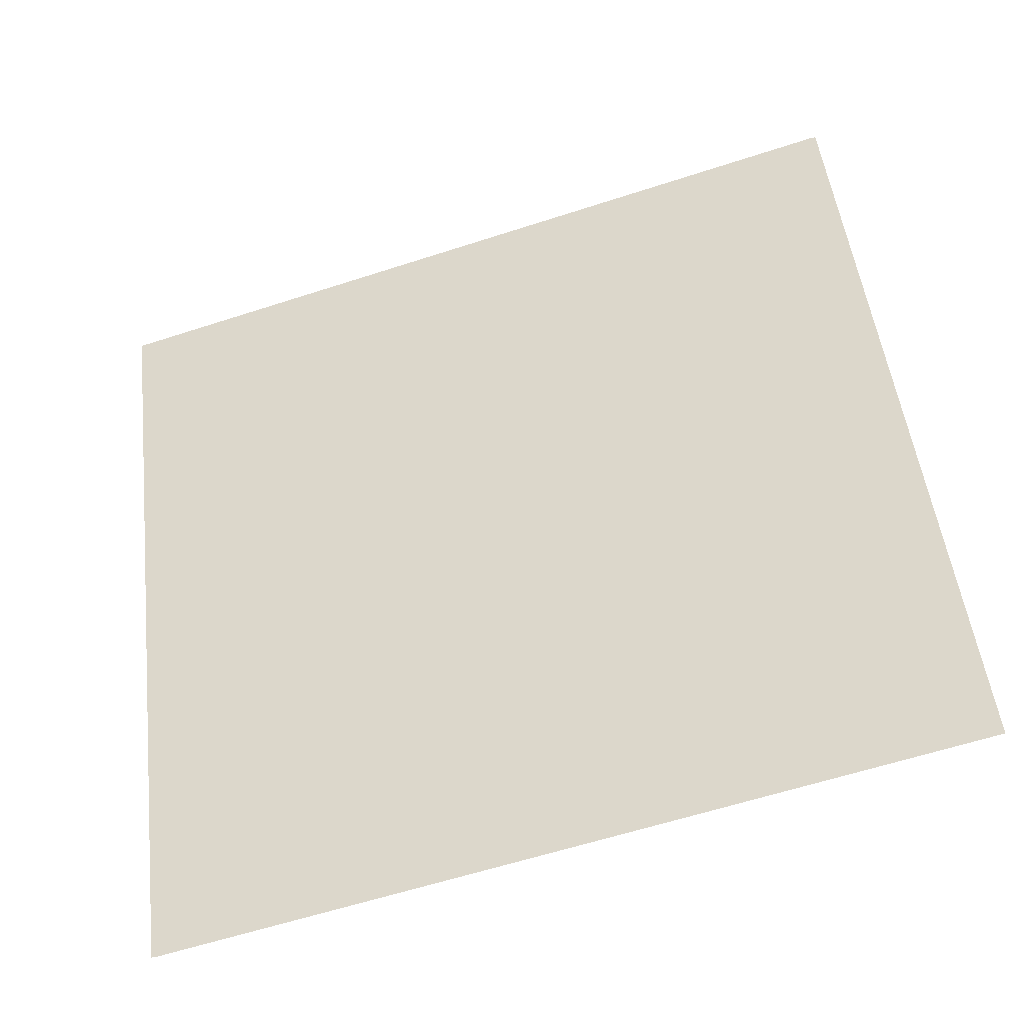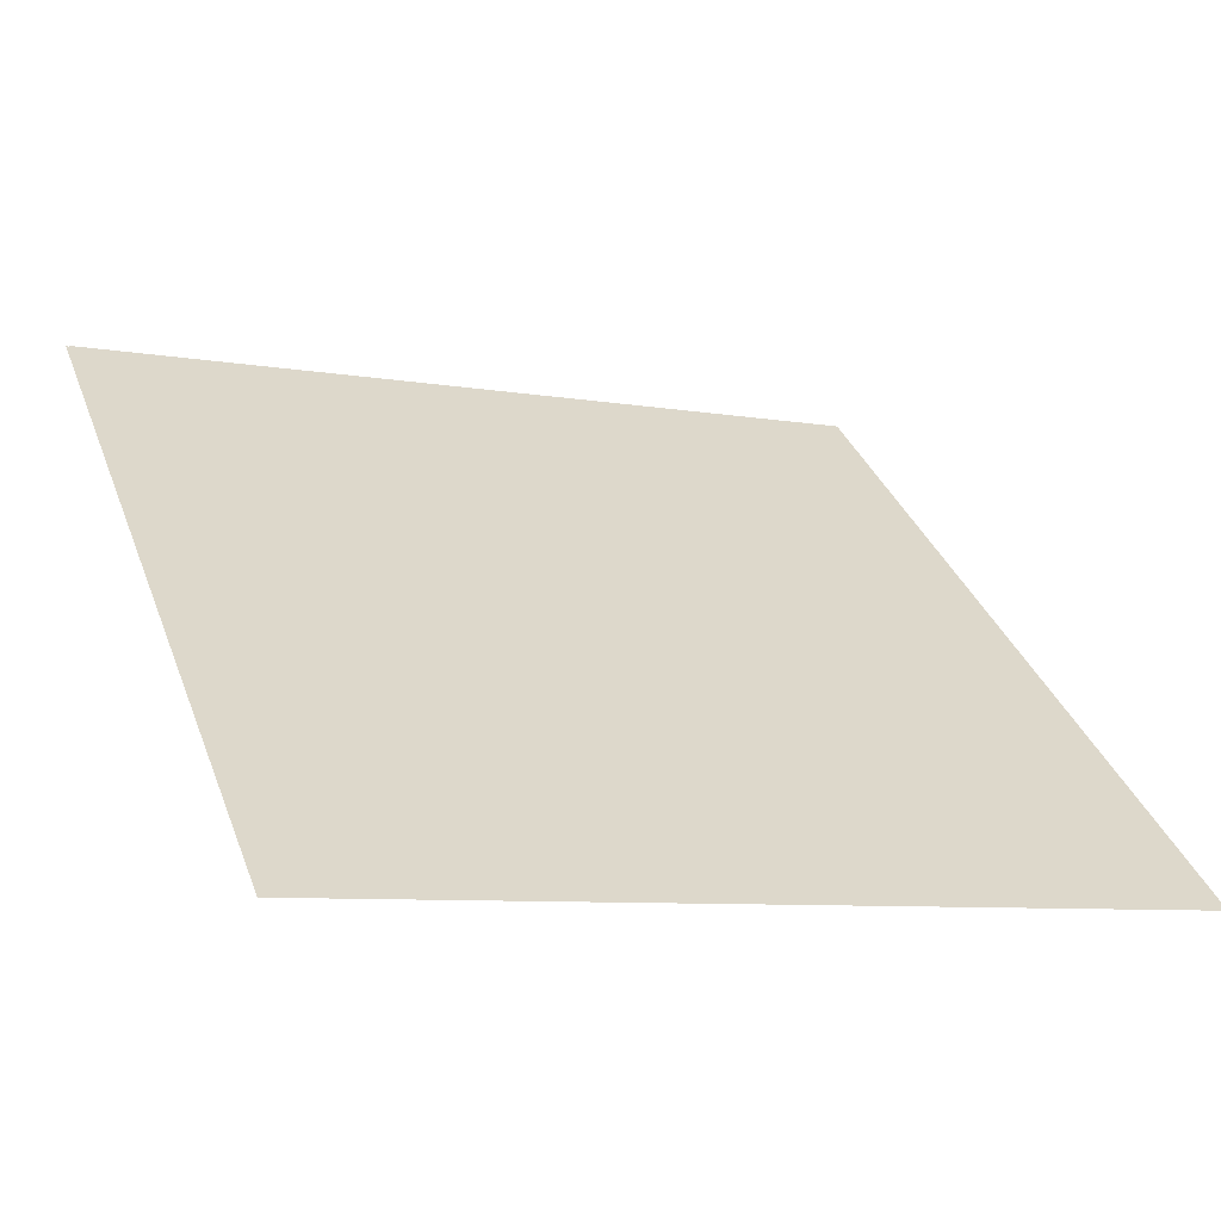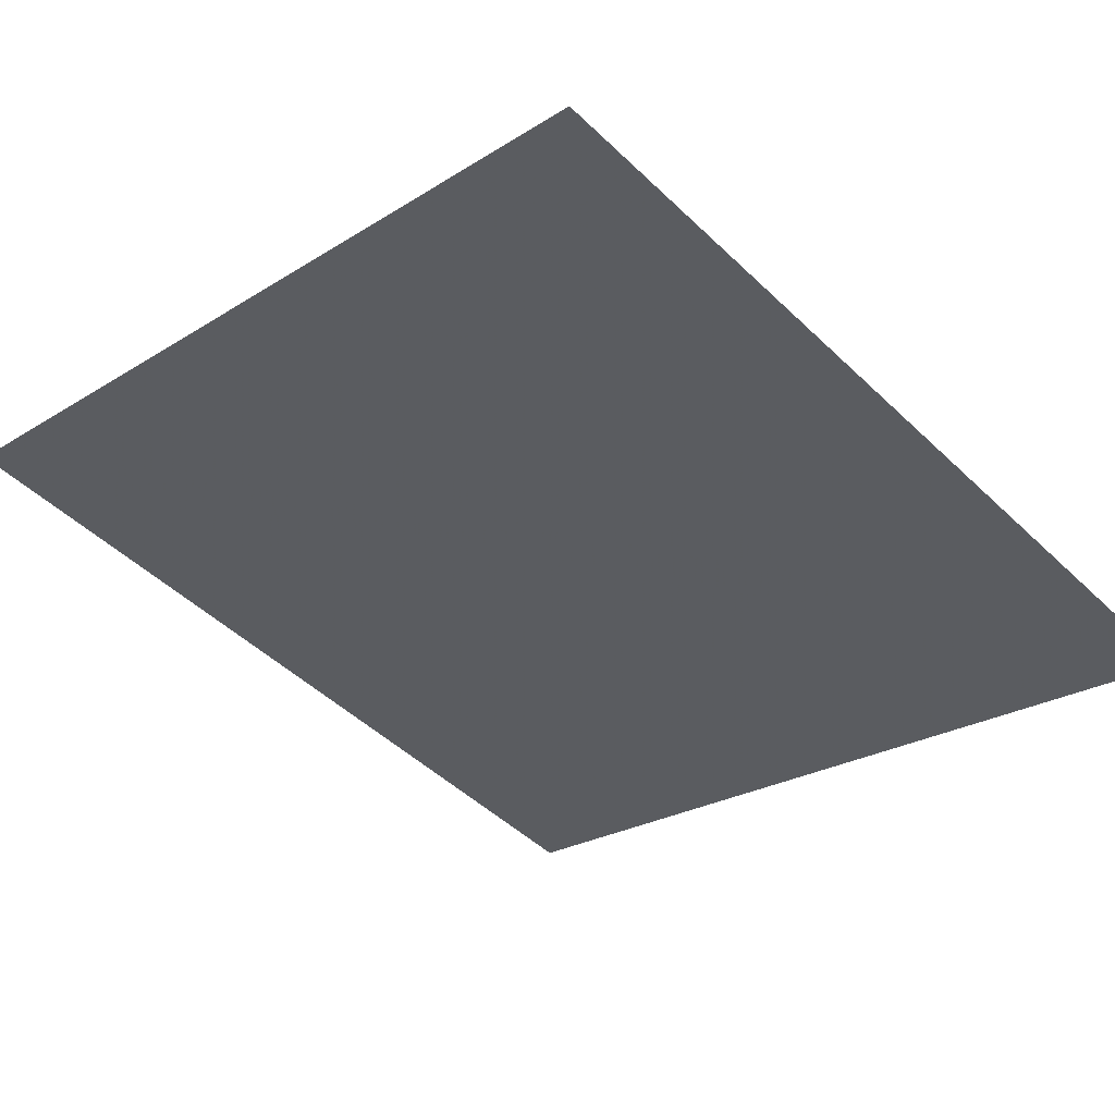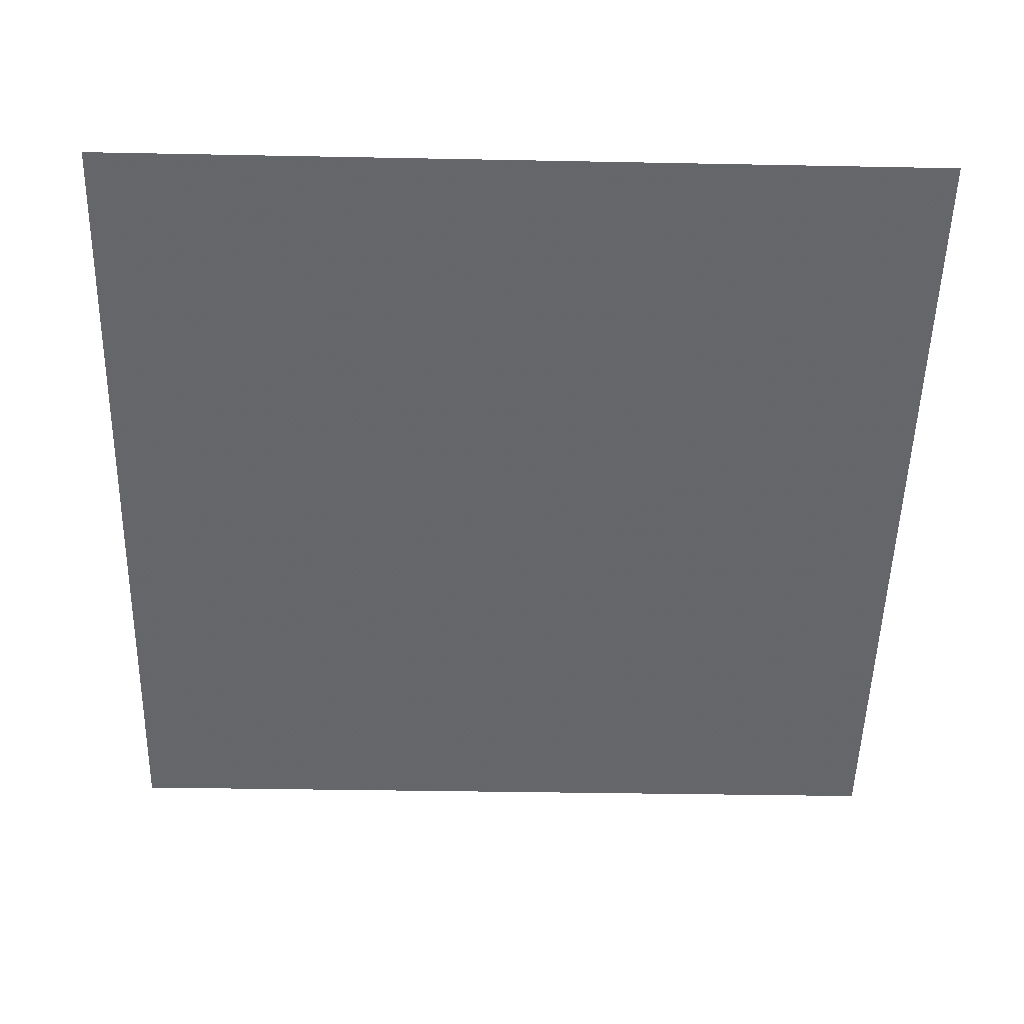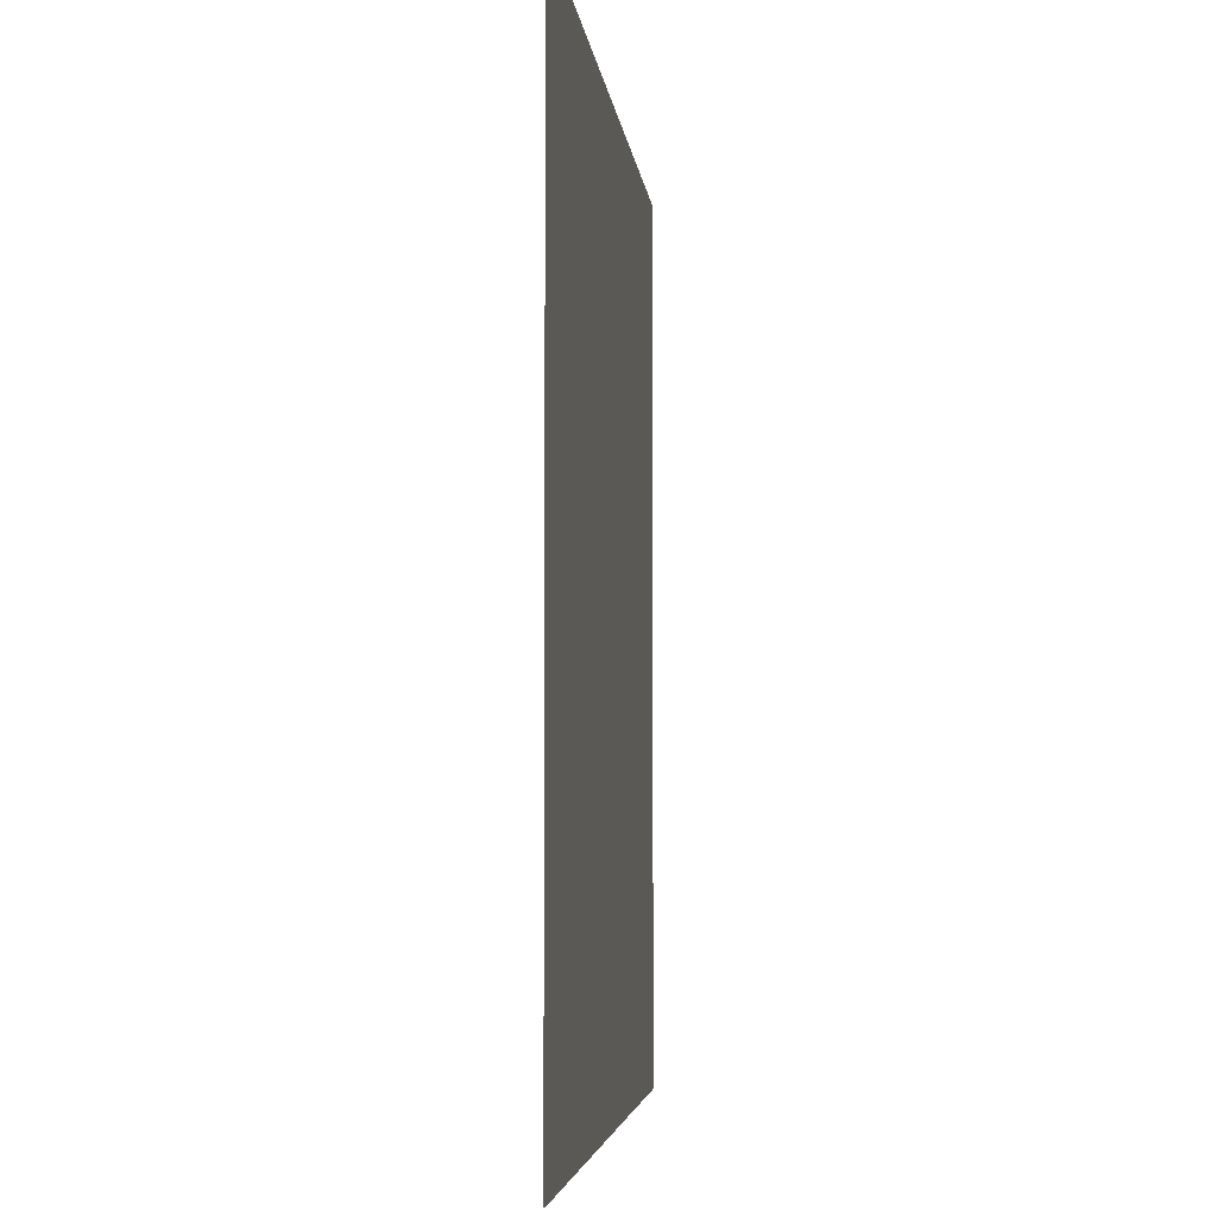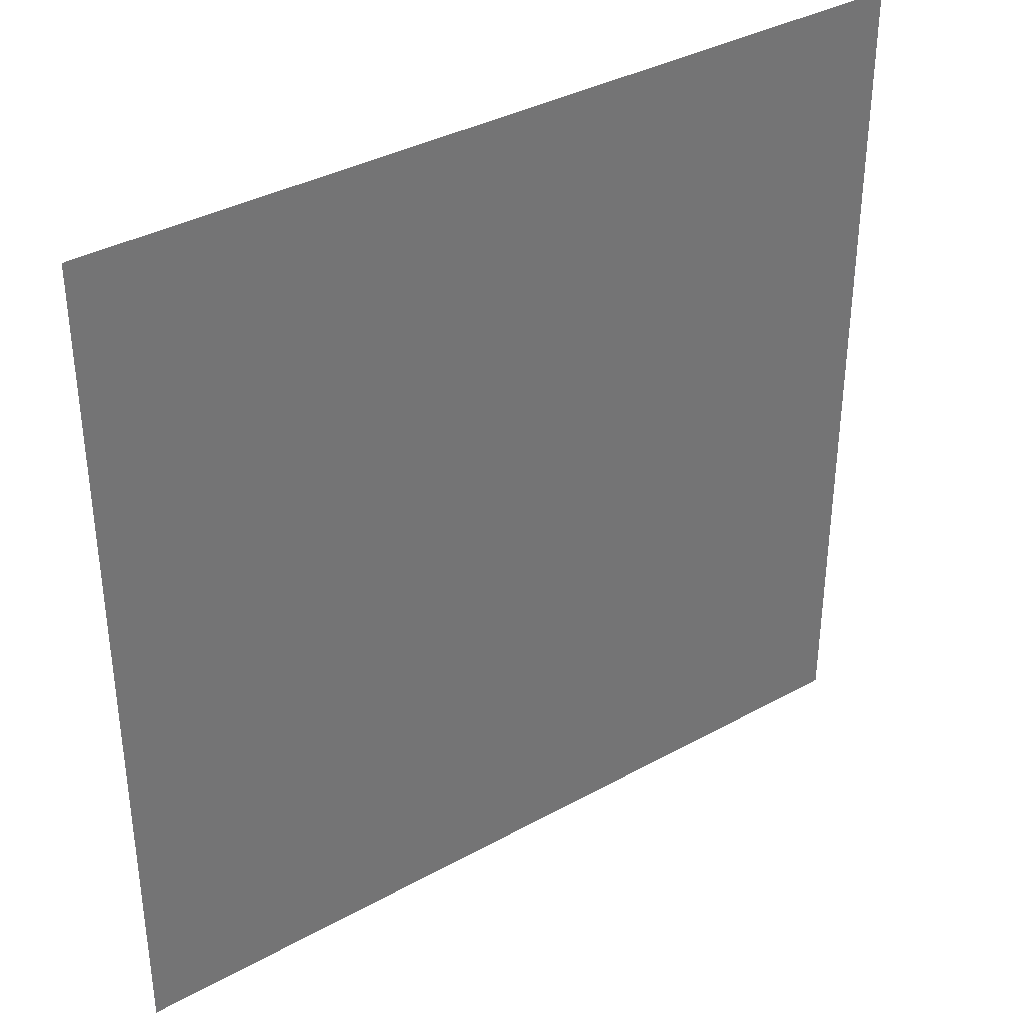
<metadata>
{"format":"obj","ext":"obj","renderer":"f3d","projection":"perspective","resolution":1024,"background":"white","views":[{"elev":50.5,"azim":-6.9,"up":"+Z"},{"elev":35.1,"azim":161.0,"up":"+Z"},{"elev":-48.2,"azim":-136.7,"up":"+Z"},{"elev":-34.9,"azim":88.5,"up":"+Z"},{"elev":-4.3,"azim":78.6,"up":"+Y"},{"elev":36.2,"azim":127.1,"up":"+Y"}]}
</metadata>
<code>
v 130 0 65
v 130 165 65
v 290 165 114
v 290 0 114
v 129.5 0 65
v 129.5 165 65
v 289.5 165 114
v 289.5 0 114
f 1 2 3 4
f 8 7 6 5

</code>
